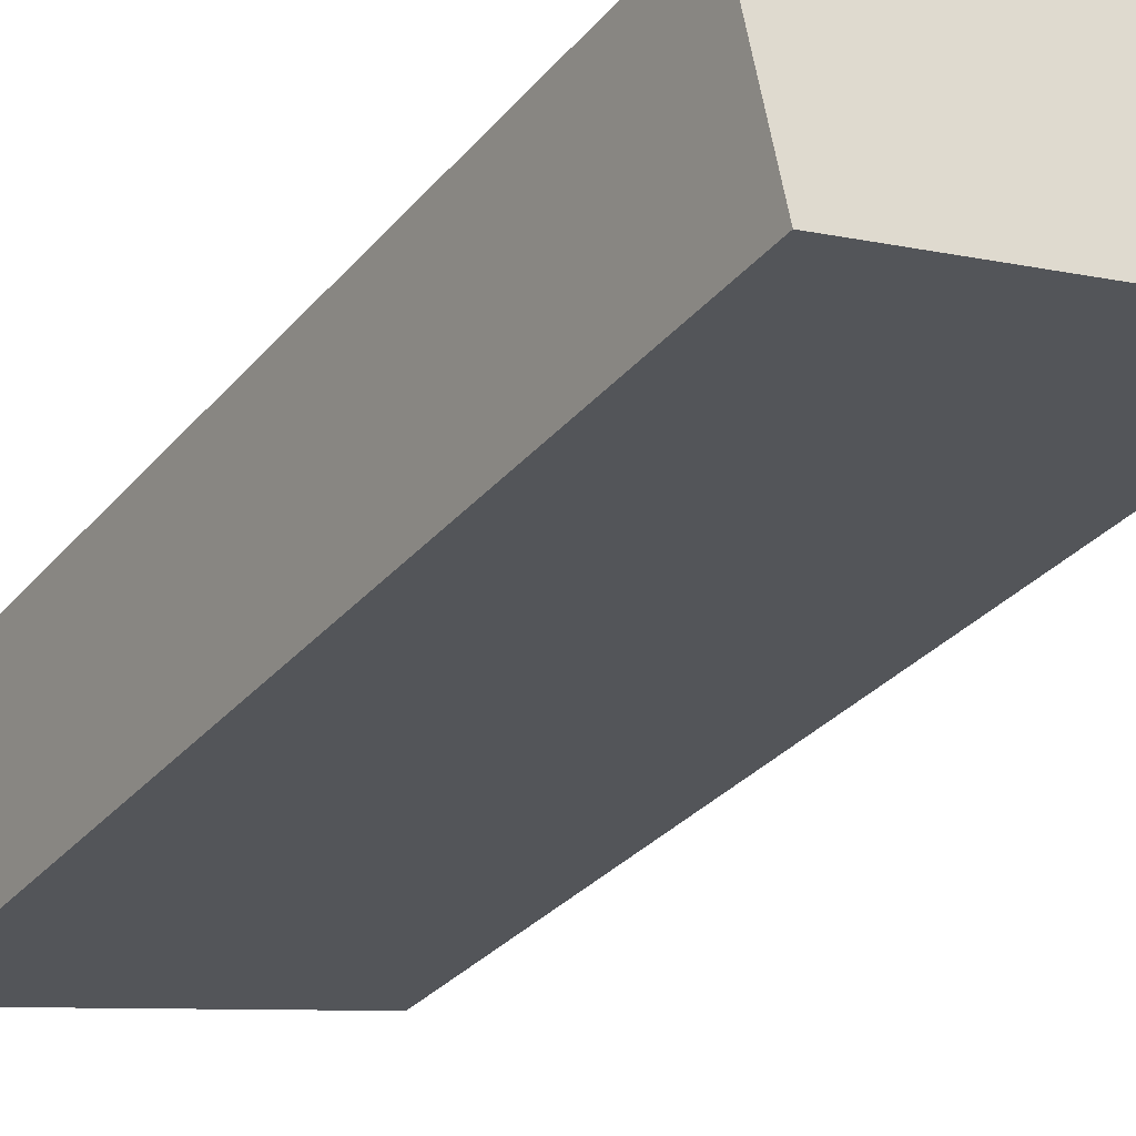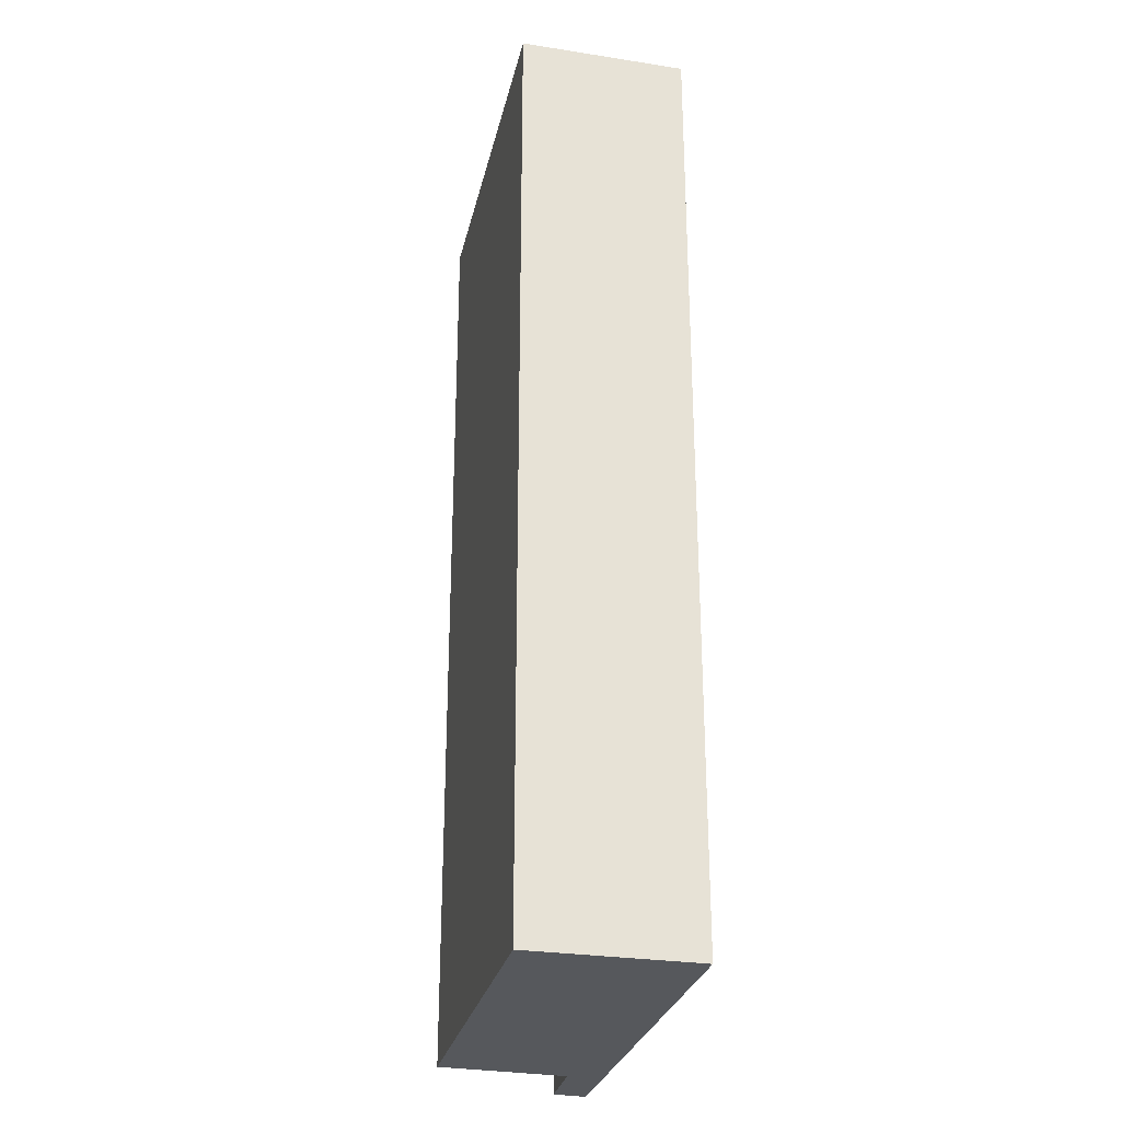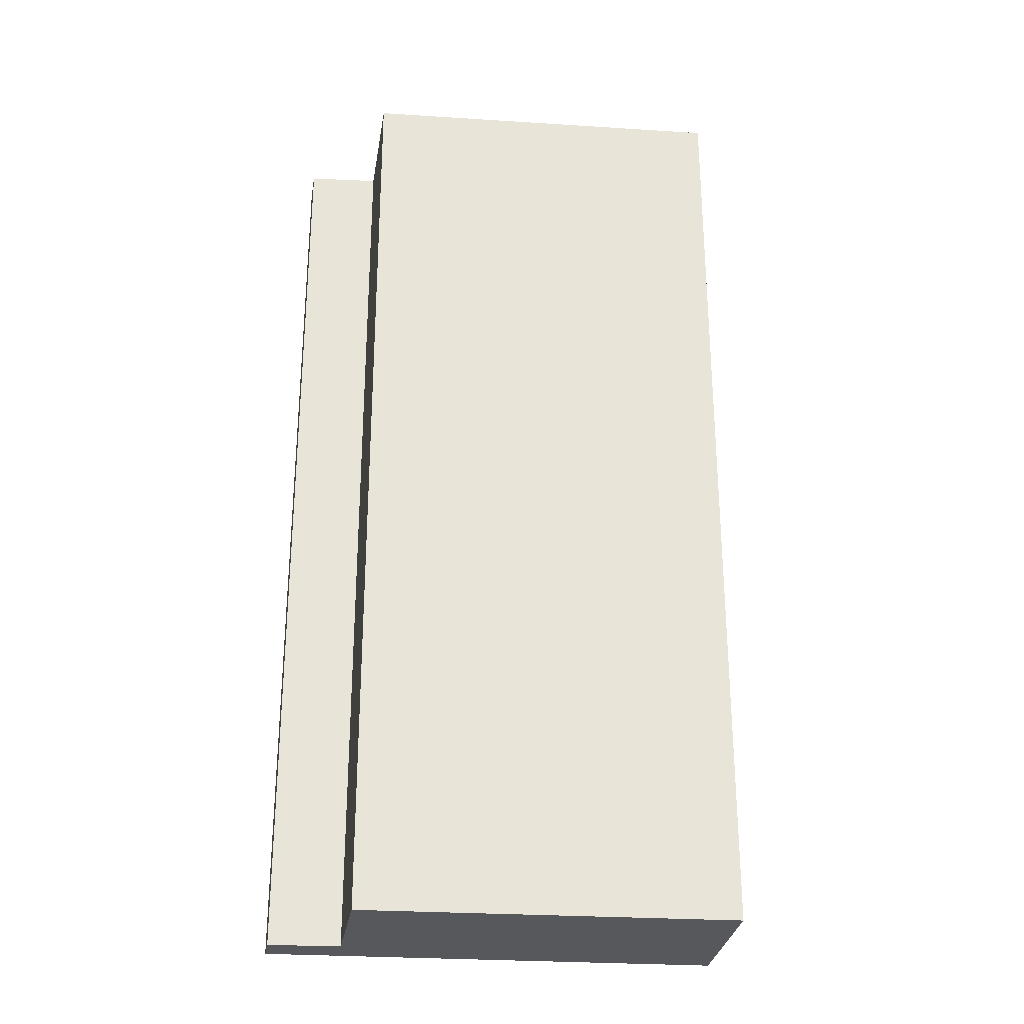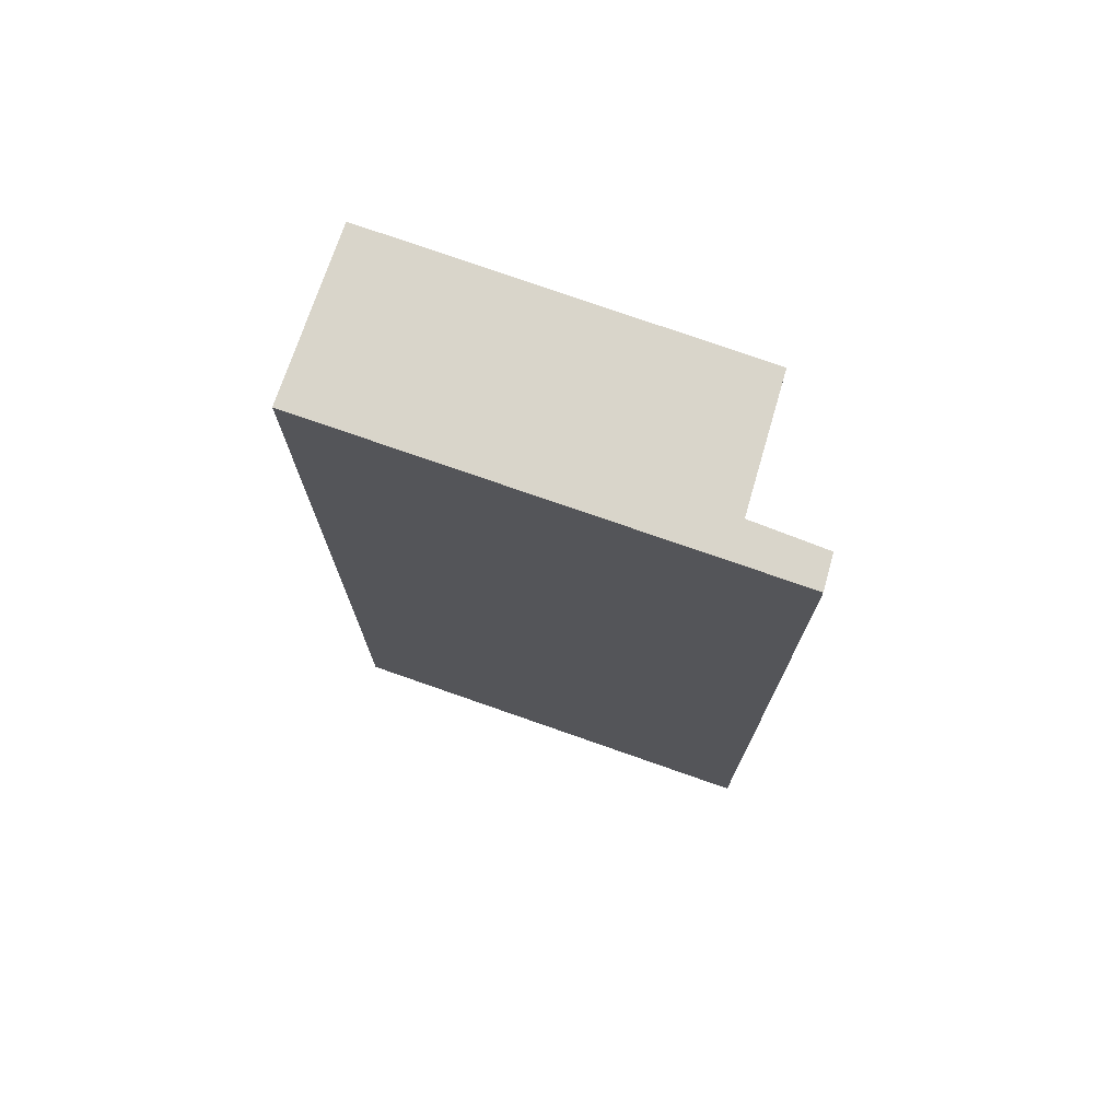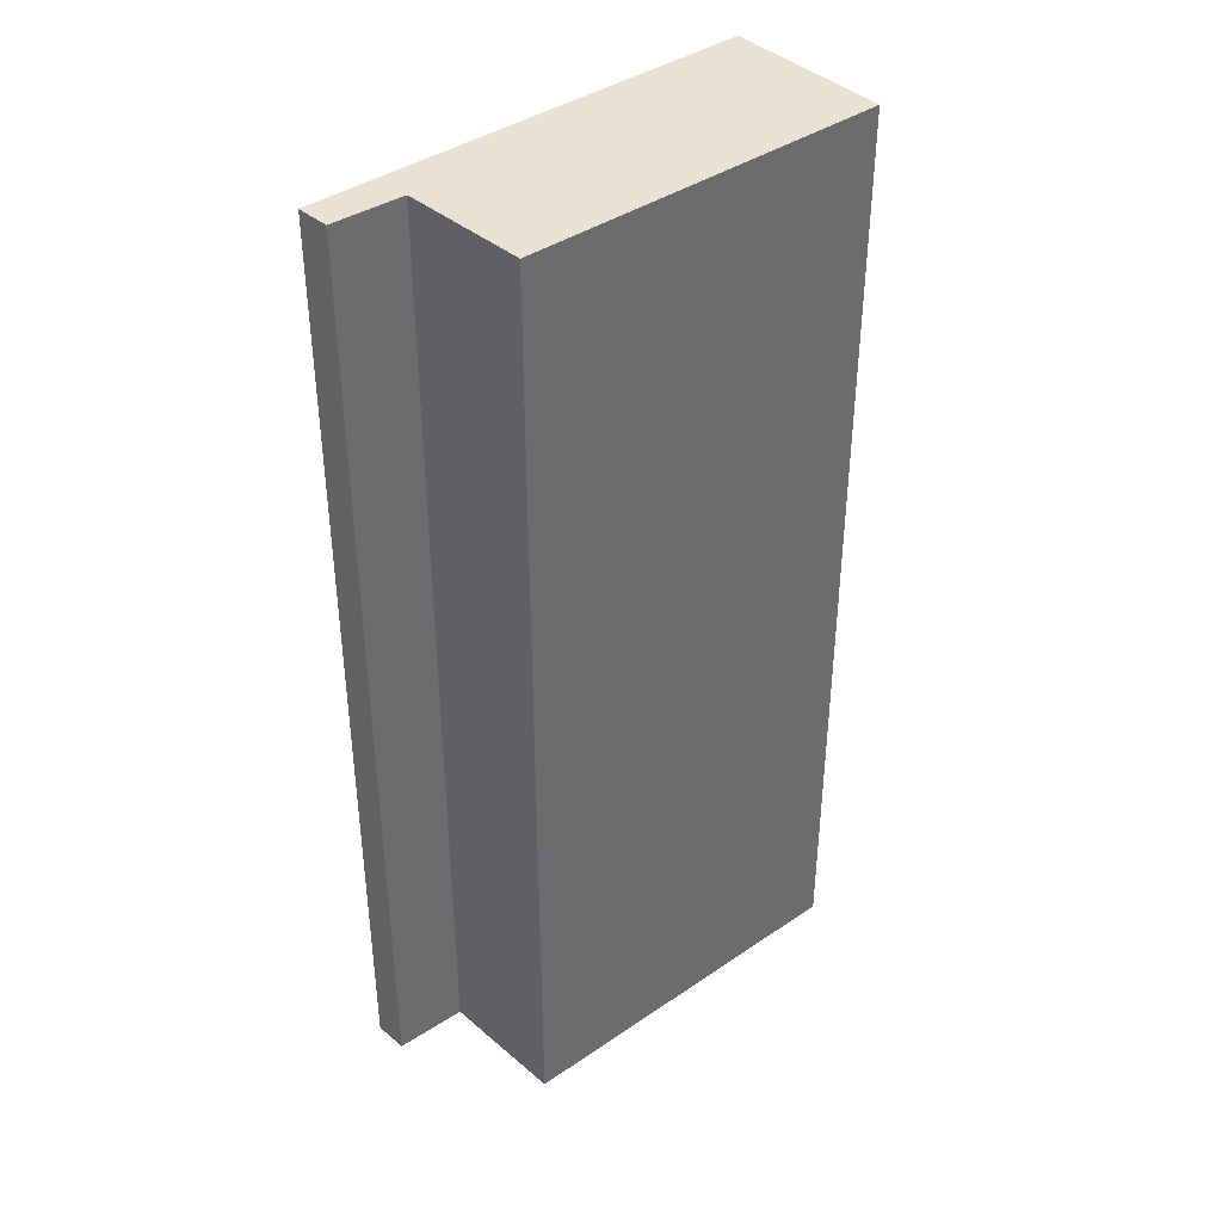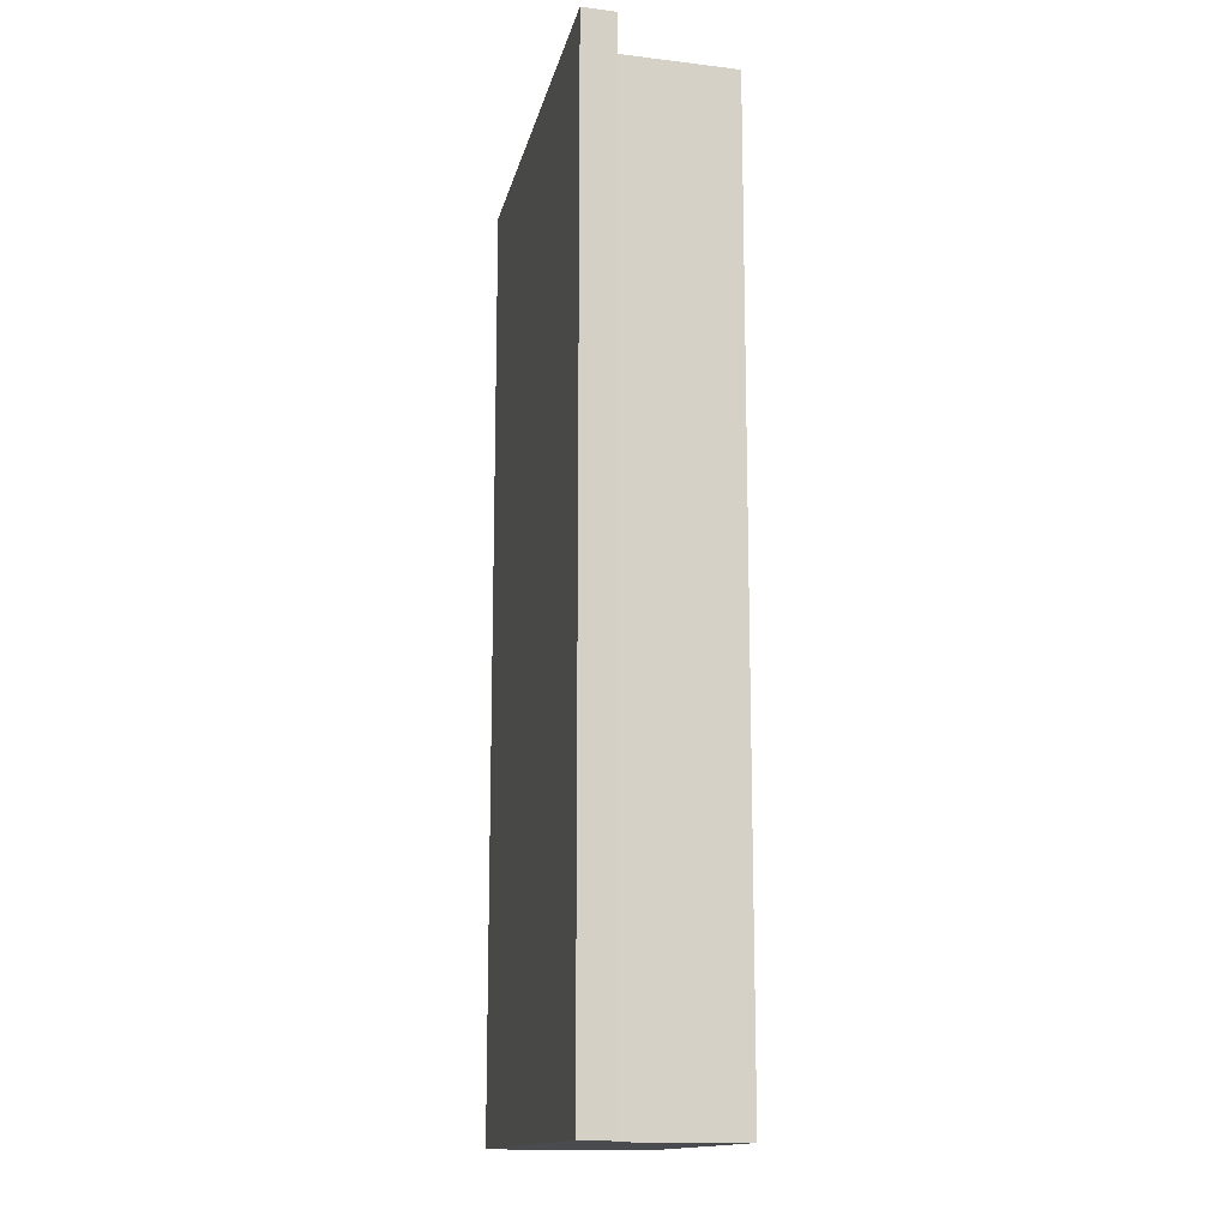
<metadata>
{"format":"obj","ext":"obj","renderer":"f3d","projection":"perspective","resolution":1024,"background":"white","views":[{"elev":-30.7,"azim":-32.4,"up":"+Z"},{"elev":-28.2,"azim":-115.3,"up":"+Y"},{"elev":-28.0,"azim":161.5,"up":"+Y"},{"elev":74.7,"azim":6.7,"up":"+Y"},{"elev":39.8,"azim":126.9,"up":"+Y"},{"elev":-14.1,"azim":65.6,"up":"+Y"}]}
</metadata>
<code>
v  0 9.153 5.605e-16
v  3.832 9.153 -0.77
v  0.336 9.153 -1.573
v  3.628 9.153 0.457
v  4.257 9.153 0.955
v  4.306 9.153 0.634
v  3.832 4.715e-17 -0.77
v  0.336 9.632e-17 -1.573
v  4.306 -3.882e-17 0.634
v  3.628 -2.798e-17 0.457
v  0 0 0
v  4.257 -5.848e-17 0.955
g defaultobject
f 1 2 3
f 2 1 4
f 4 1 5
f 4 5 6
f 7 3 2
f 3 7 8
f 9 4 6
f 4 9 10
f 8 1 3
f 1 8 11
f 11 5 1
f 5 11 12
f 12 6 5
f 6 12 9
f 10 2 4
f 2 10 7
f 7 11 8
f 11 7 10
f 11 10 12
f 12 10 9

</code>
